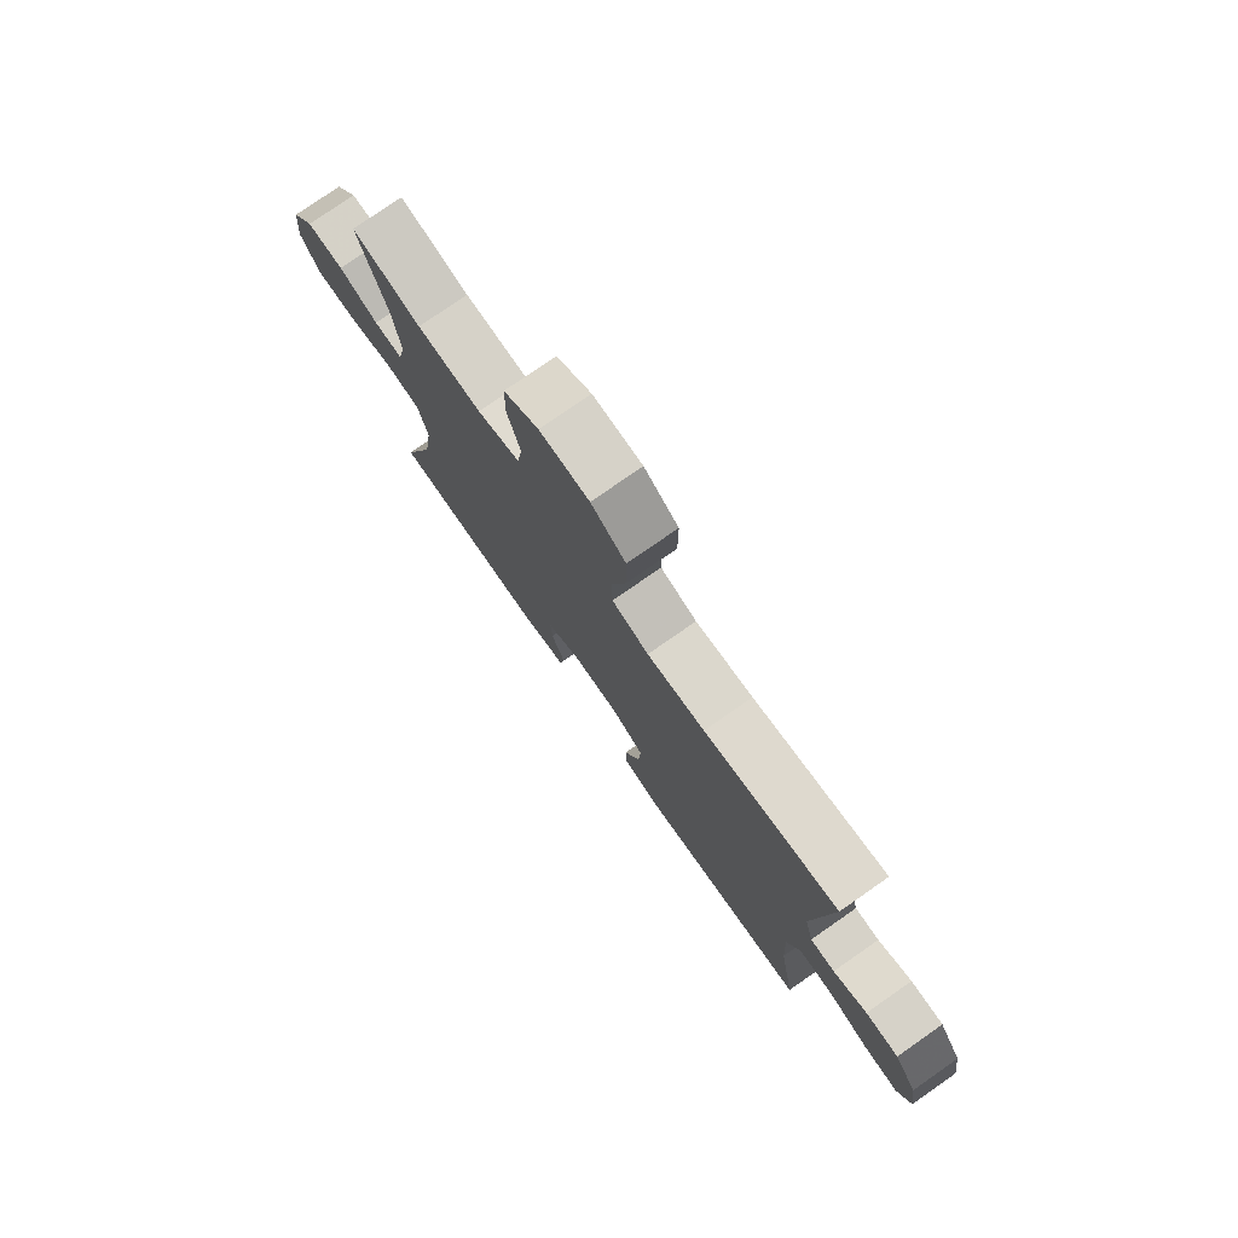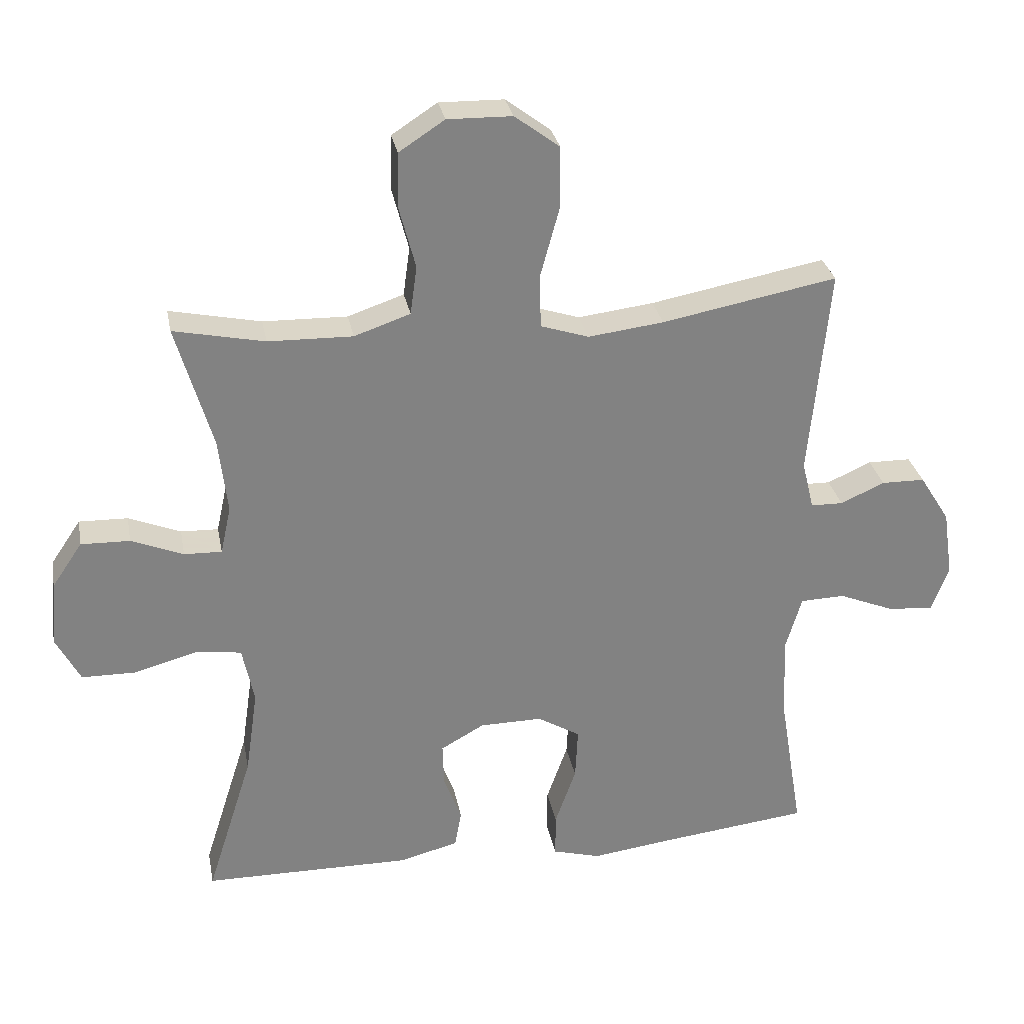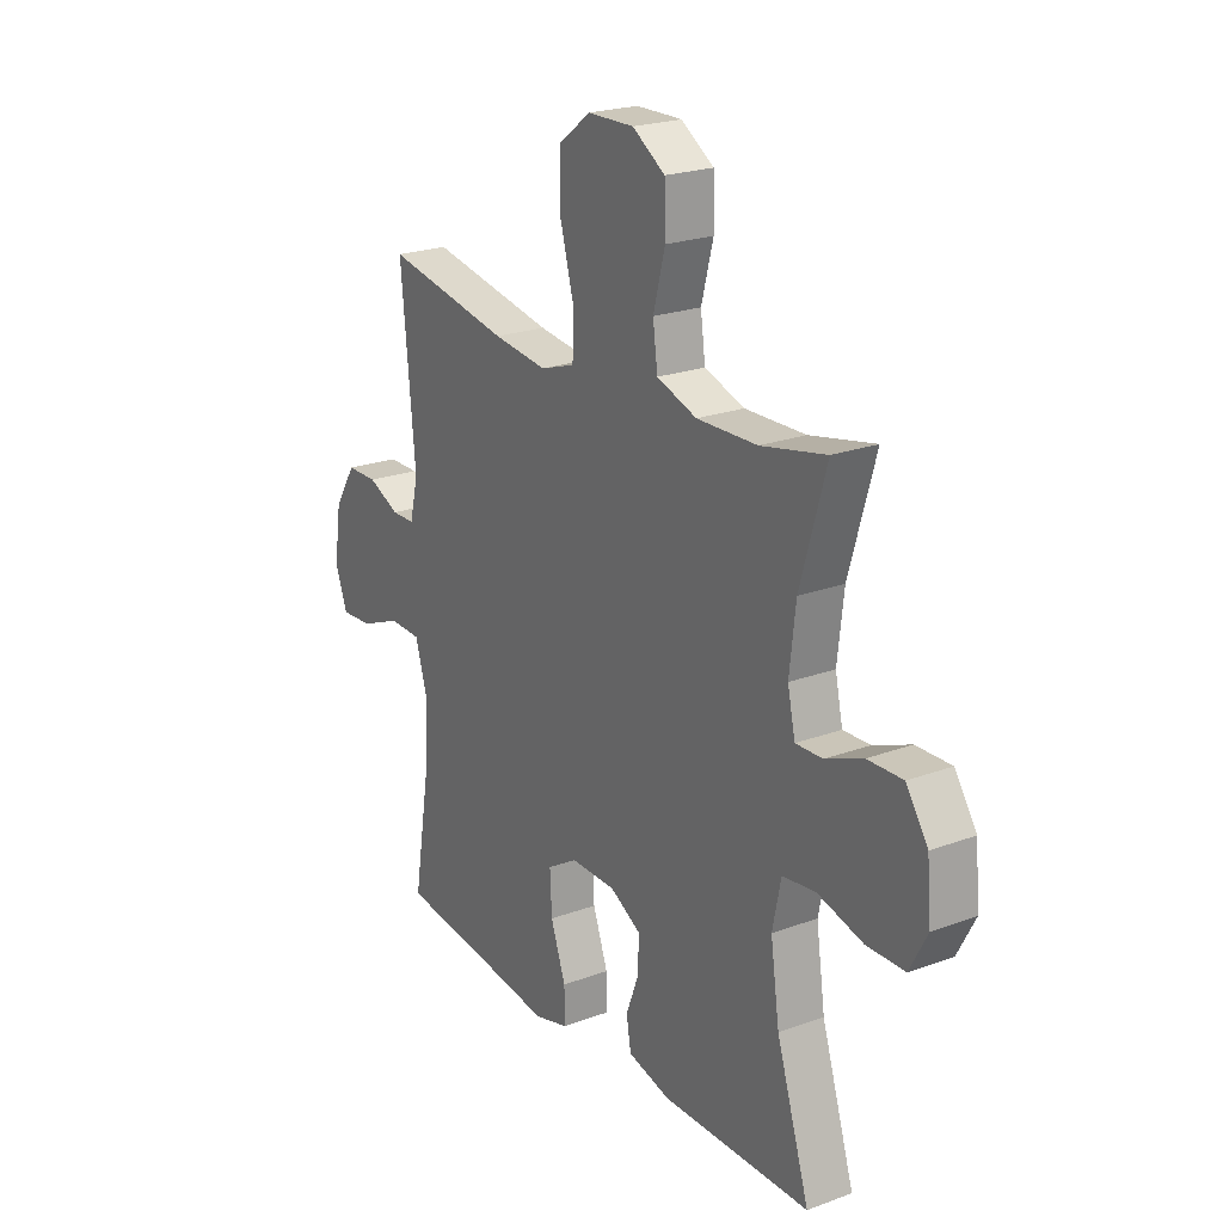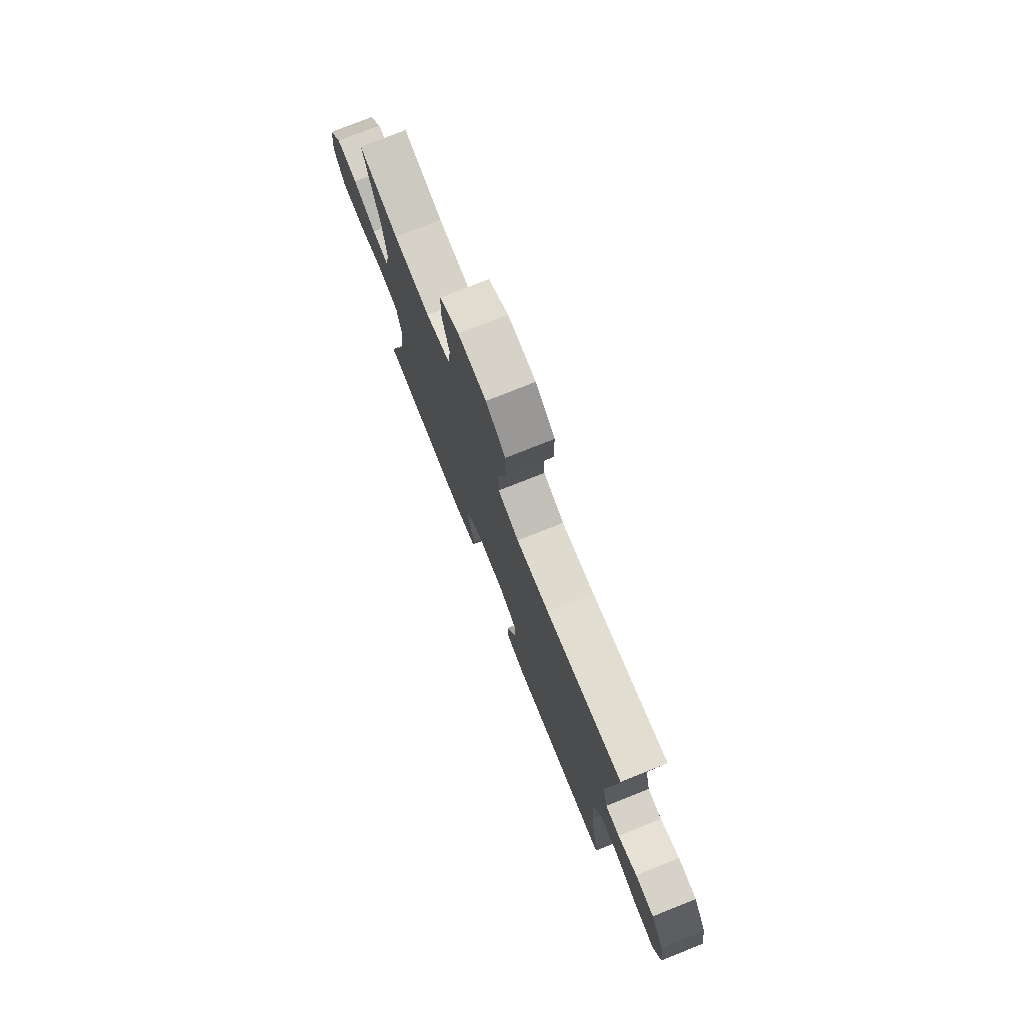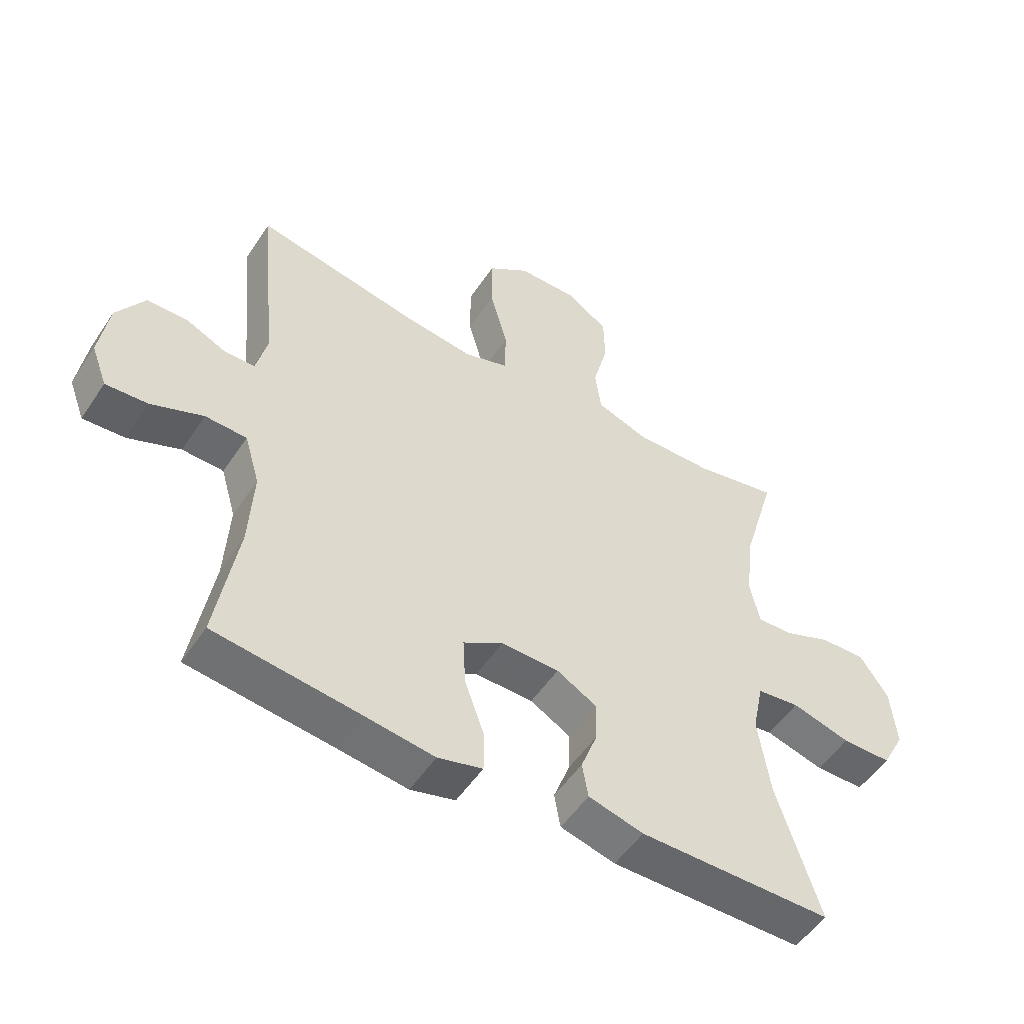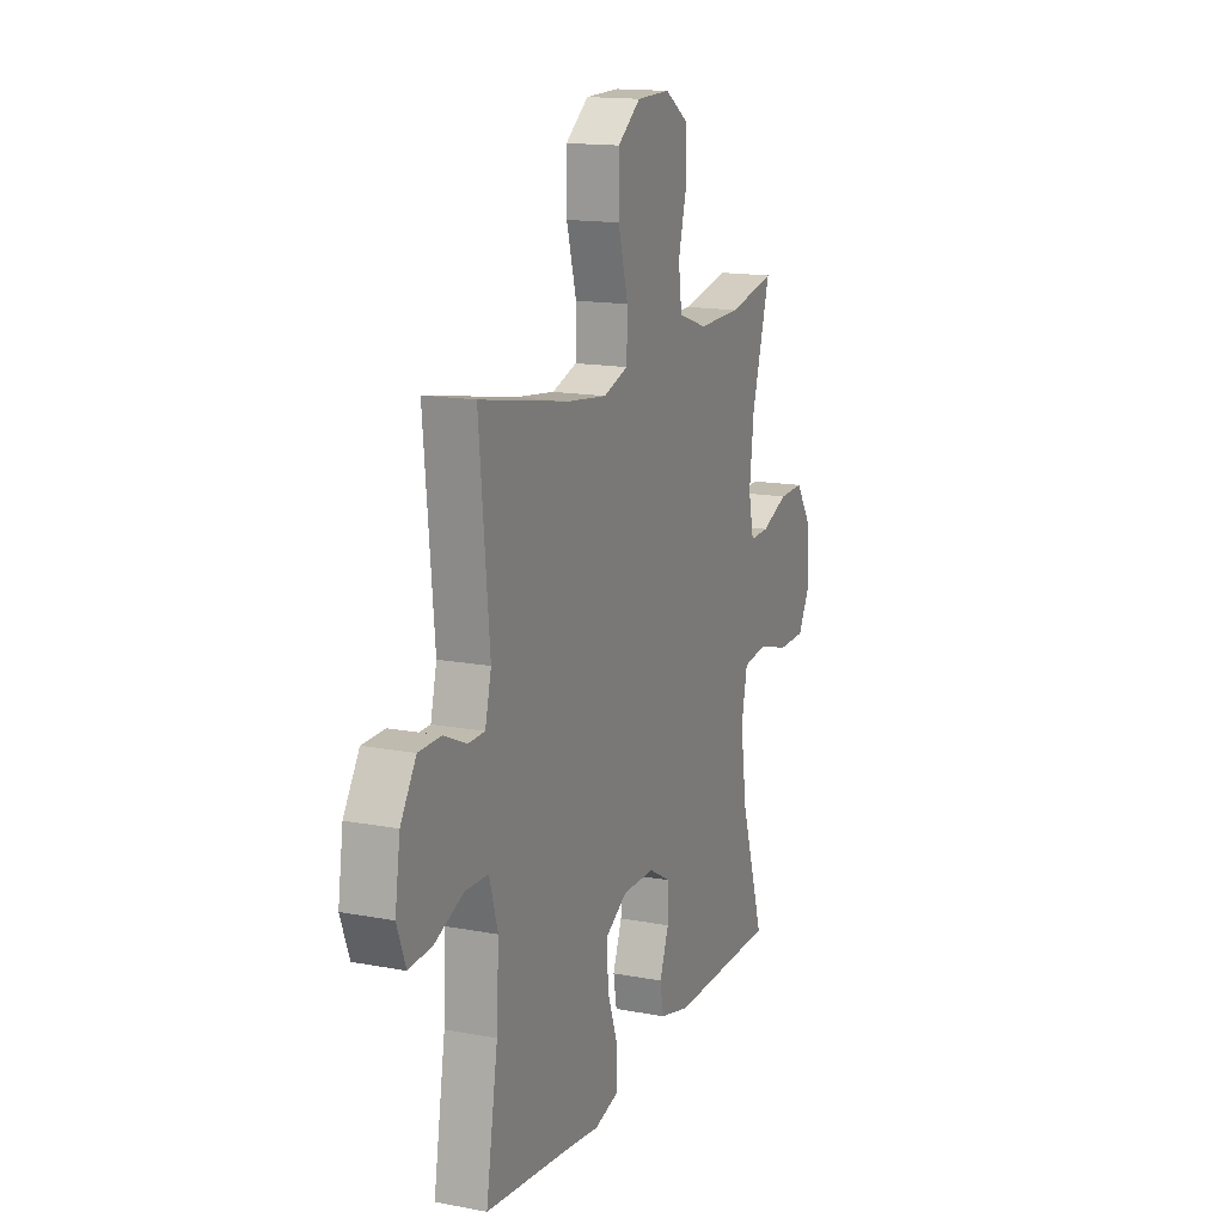
<metadata>
{"format":"obj","ext":"obj","renderer":"f3d","projection":"perspective","resolution":1024,"background":"white","views":[{"elev":77.7,"azim":55.2,"up":"+Z"},{"elev":29.6,"azim":-10.7,"up":"+Z"},{"elev":22.4,"azim":-122.6,"up":"+Z"},{"elev":76.7,"azim":68.3,"up":"+Z"},{"elev":-52.3,"azim":147.2,"up":"+Z"},{"elev":15.2,"azim":112.0,"up":"+Z"}]}
</metadata>
<code>
v 0.5 0.07 -0.5
v 0.266 0.07 -0.527
v 0.15 0.07 -0.542
v 0.077 0.07 -0.522
v 0.077 0.07 -0.455
v 0.109 0.07 -0.365
v 0.113 0.07 -0.286
v 0.048 0.07 -0.247
v -0.047 0.07 -0.248
v -0.113 0.07 -0.285
v -0.111 0.07 -0.351
v -0.084 0.07 -0.423
v -0.094 0.07 -0.48
v -0.184 0.07 -0.503
v -0.5 0.07 -0.5
v -0.43 0.07 -0.279
v -0.411 0.07 -0.148
v -0.429 0.07 -0.061
v -0.499 0.07 -0.052
v -0.595 0.07 -0.078
v -0.676 0.07 -0.077
v -0.713 0.07 -0.007
v -0.704 0.07 0.092
v -0.658 0.07 0.16
v -0.584 0.07 0.158
v -0.505 0.07 0.126
v -0.448 0.07 0.124
v -0.432 0.07 0.197
v -0.445 0.07 0.311
v -0.5 0.07 0.5
v -0.362 0.07 0.471
v -0.234 0.07 0.468
v -0.149 0.07 0.497
v -0.139 0.07 0.571
v -0.164 0.07 0.666
v -0.162 0.07 0.749
v -0.093 0.07 0.794
v 0.005 0.07 0.792
v 0.073 0.07 0.741
v 0.073 0.07 0.646
v 0.044 0.07 0.54
v 0.046 0.07 0.46
v 0.119 0.07 0.436
v 0.234 0.07 0.45
v 0.5 0.07 0.5
v 0.47 0.07 0.181
v 0.488 0.07 0.107
v 0.537 0.07 0.106
v 0.604 0.07 0.136
v 0.67 0.07 0.135
v 0.716 0.07 0.062
v 0.731 0.07 -0.04
v 0.705 0.07 -0.109
v 0.636 0.07 -0.104
v 0.551 0.07 -0.069
v 0.483 0.07 -0.071
v 0.458 0.07 -0.156
v 0.465 0.07 -0.287
v 0.5 0 -0.5
v 0.266 0 -0.527
v 0.15 0 -0.542
v 0.077 0 -0.522
v 0.077 0 -0.455
v 0.109 0 -0.365
v 0.113 0 -0.286
v 0.048 0 -0.247
v -0.047 0 -0.248
v -0.113 0 -0.285
v -0.111 0 -0.351
v -0.084 0 -0.423
v -0.094 0 -0.48
v -0.184 0 -0.503
v -0.5 0 -0.5
v -0.43 0 -0.279
v -0.411 0 -0.148
v -0.429 0 -0.061
v -0.499 0 -0.052
v -0.595 0 -0.078
v -0.676 0 -0.077
v -0.713 0 -0.007
v -0.704 0 0.092
v -0.658 0 0.16
v -0.584 0 0.158
v -0.505 0 0.126
v -0.448 0 0.124
v -0.432 0 0.197
v -0.445 0 0.311
v -0.5 0 0.5
v -0.362 0 0.471
v -0.234 0 0.468
v -0.149 0 0.497
v -0.139 0 0.571
v -0.164 0 0.666
v -0.162 0 0.749
v -0.093 0 0.794
v 0.005 0 0.792
v 0.073 0 0.741
v 0.073 0 0.646
v 0.044 0 0.54
v 0.046 0 0.46
v 0.119 0 0.436
v 0.234 0 0.45
v 0.5 0 0.5
v 0.47 0 0.181
v 0.488 0 0.107
v 0.537 0 0.106
v 0.604 0 0.136
v 0.67 0 0.135
v 0.716 0 0.062
v 0.731 0 -0.04
v 0.705 0 -0.109
v 0.636 0 -0.104
v 0.551 0 -0.069
v 0.483 0 -0.071
v 0.458 0 -0.156
v 0.465 0 -0.287
f 52 53 54 55
f 52 55 56
f 51 52 56
f 48 49 50 51
f 47 48 51 56
f 46 47 56 57
f 44 45 46
f 43 44 46 57
f 38 39 40 41
f 38 41 42
f 37 38 42
f 34 35 36 37
f 33 34 37 42
f 32 33 42 43
f 29 30 31
f 28 29 31 32
f 27 28 32 43
f 23 24 25 26
f 23 26 27
f 22 23 27
f 19 20 21 22
f 18 19 22 27
f 17 18 27 43
f 13 14 15 16
f 11 12 13 16
f 10 11 16 17
f 9 10 17 43
f 3 4 5 6
f 2 3 6 7
f 58 1 2 7
f 57 58 7 8
f 8 9 43 57
f 113 112 111 110
f 114 113 110
f 114 110 109
f 109 108 107 106
f 114 109 106 105
f 115 114 105 104
f 104 103 102
f 115 104 102 101
f 99 98 97 96
f 100 99 96
f 100 96 95
f 95 94 93 92
f 100 95 92 91
f 101 100 91 90
f 89 88 87
f 90 89 87 86
f 101 90 86 85
f 84 83 82 81
f 85 84 81
f 85 81 80
f 80 79 78 77
f 85 80 77 76
f 101 85 76 75
f 74 73 72 71
f 74 71 70 69
f 75 74 69 68
f 101 75 68 67
f 64 63 62 61
f 65 64 61 60
f 65 60 59 116
f 66 65 116 115
f 115 101 67 66
f 1 59 60 2
f 2 60 61 3
f 3 61 62 4
f 4 62 63 5
f 5 63 64 6
f 6 64 65 7
f 7 65 66 8
f 8 66 67 9
f 9 67 68 10
f 10 68 69 11
f 11 69 70 12
f 12 70 71 13
f 13 71 72 14
f 14 72 73 15
f 15 73 74 16
f 16 74 75 17
f 17 75 76 18
f 18 76 77 19
f 19 77 78 20
f 20 78 79 21
f 21 79 80 22
f 22 80 81 23
f 23 81 82 24
f 24 82 83 25
f 25 83 84 26
f 26 84 85 27
f 27 85 86 28
f 28 86 87 29
f 29 87 88 30
f 30 88 89 31
f 31 89 90 32
f 32 90 91 33
f 33 91 92 34
f 34 92 93 35
f 35 93 94 36
f 36 94 95 37
f 37 95 96 38
f 38 96 97 39
f 39 97 98 40
f 40 98 99 41
f 41 99 100 42
f 42 100 101 43
f 43 101 102 44
f 44 102 103 45
f 45 103 104 46
f 46 104 105 47
f 47 105 106 48
f 48 106 107 49
f 49 107 108 50
f 50 108 109 51
f 51 109 110 52
f 52 110 111 53
f 53 111 112 54
f 54 112 113 55
f 55 113 114 56
f 56 114 115 57
f 57 115 116 58
f 58 116 59 1

</code>
